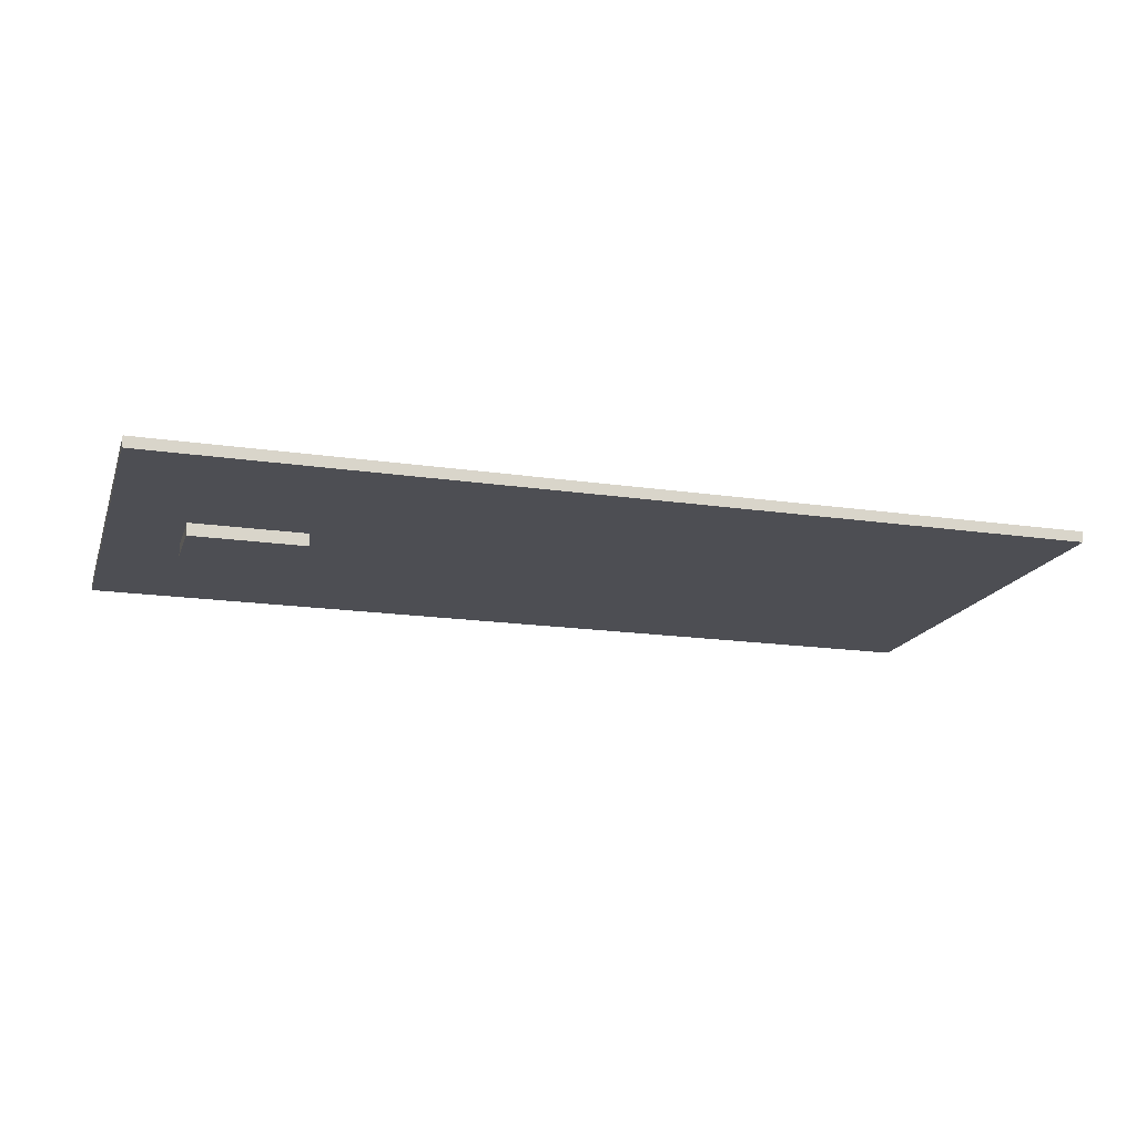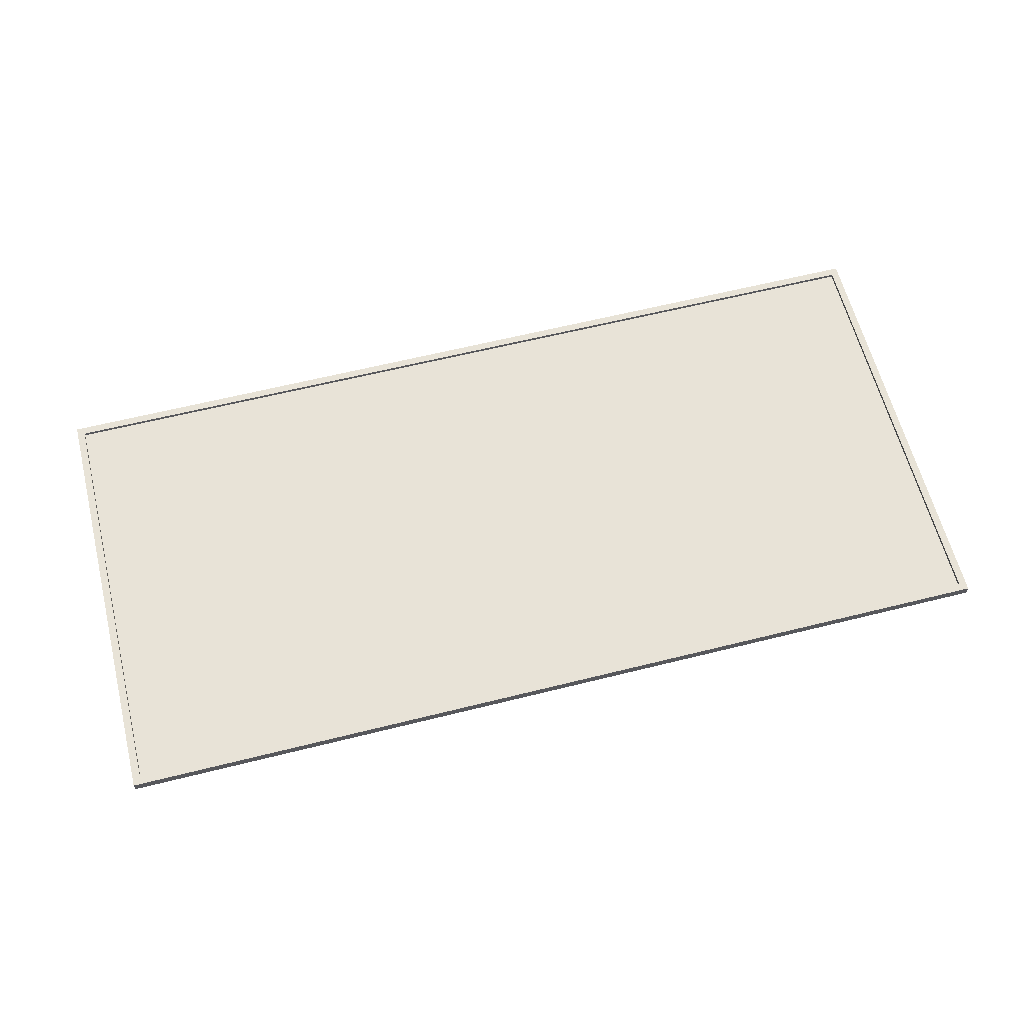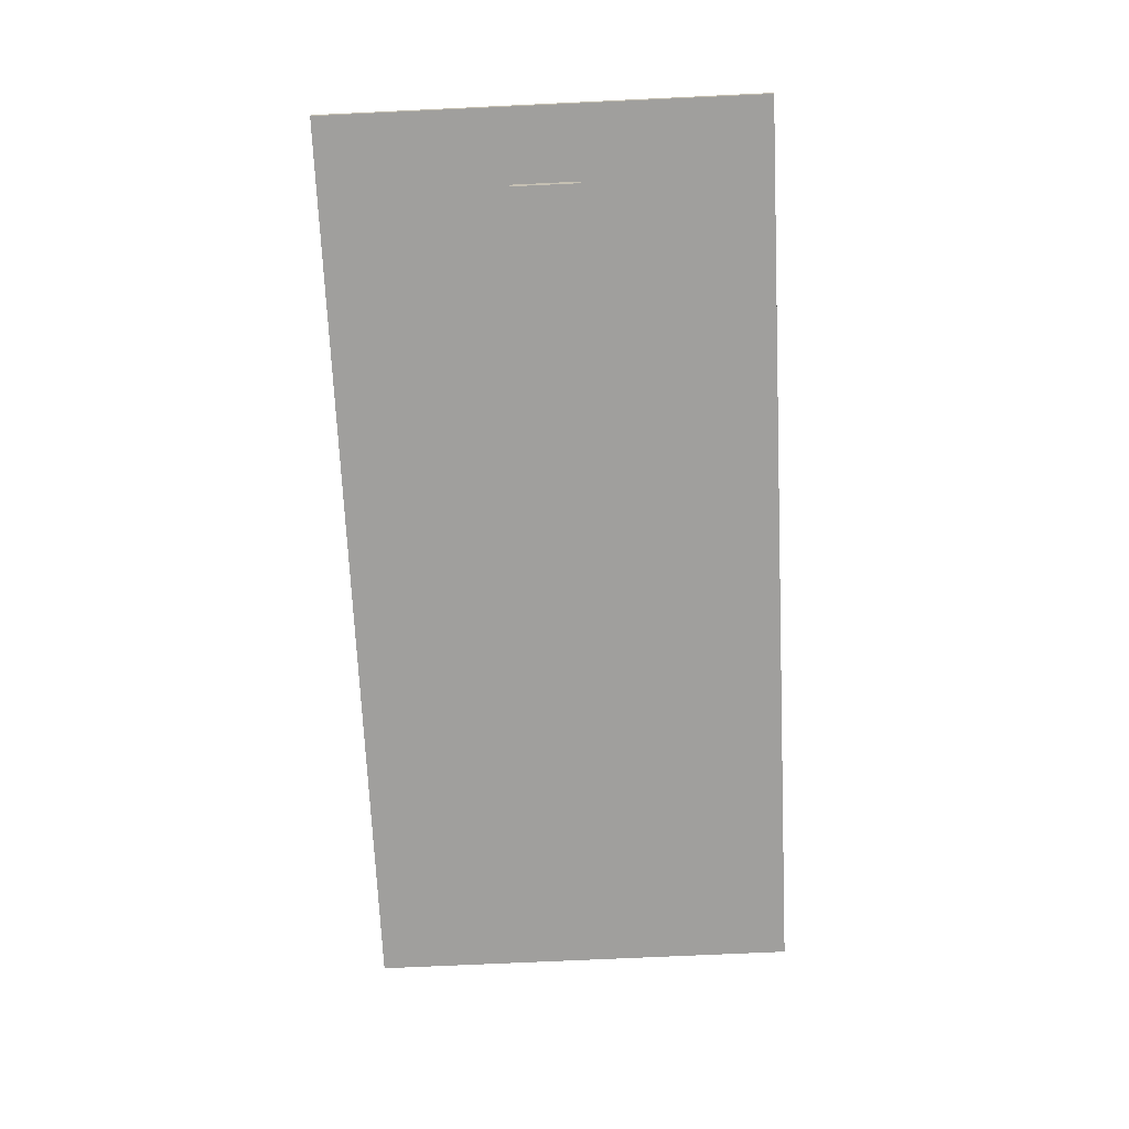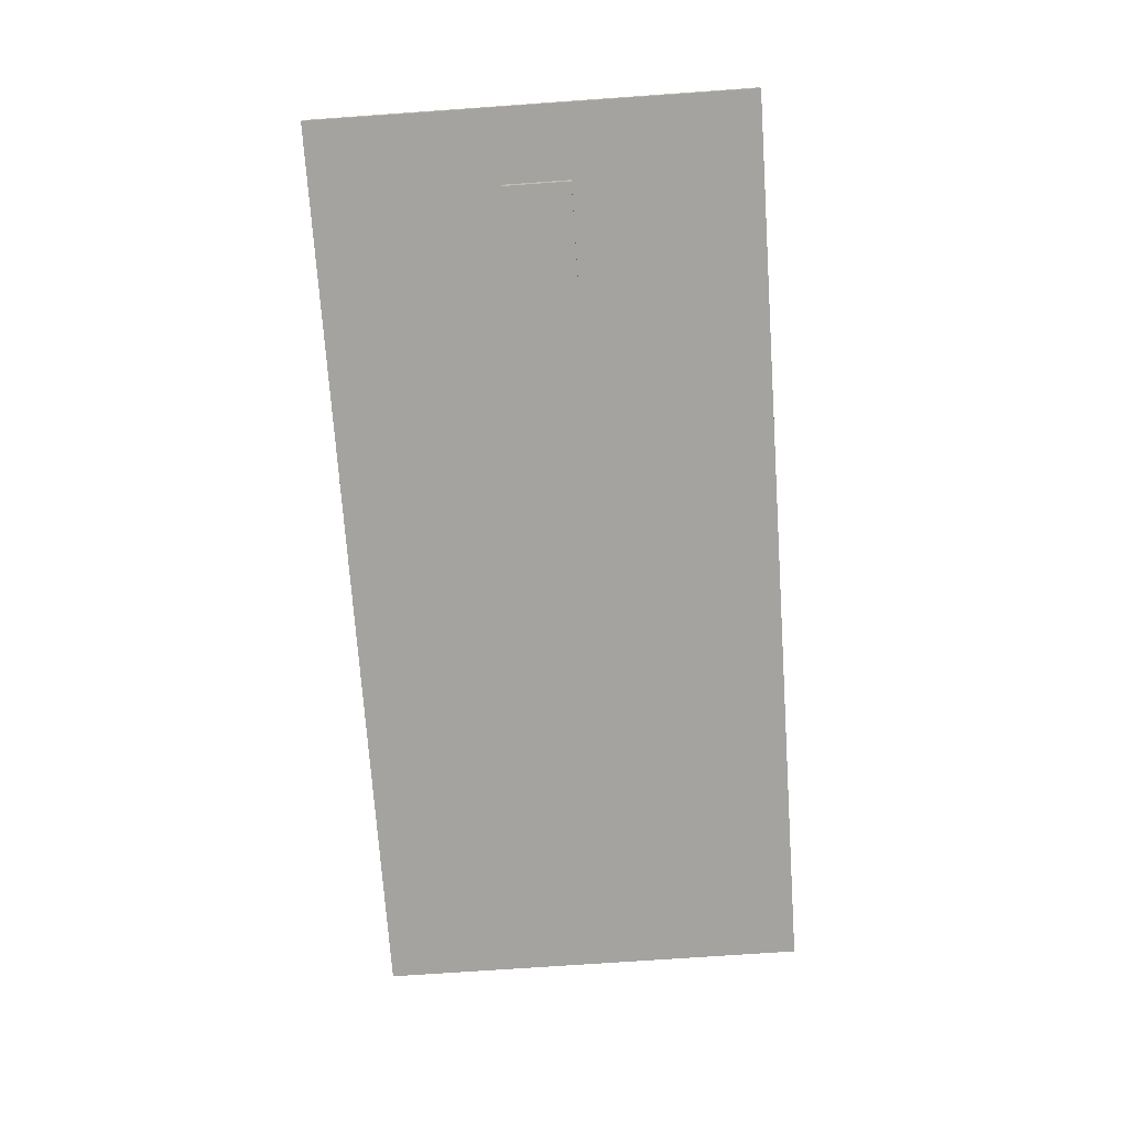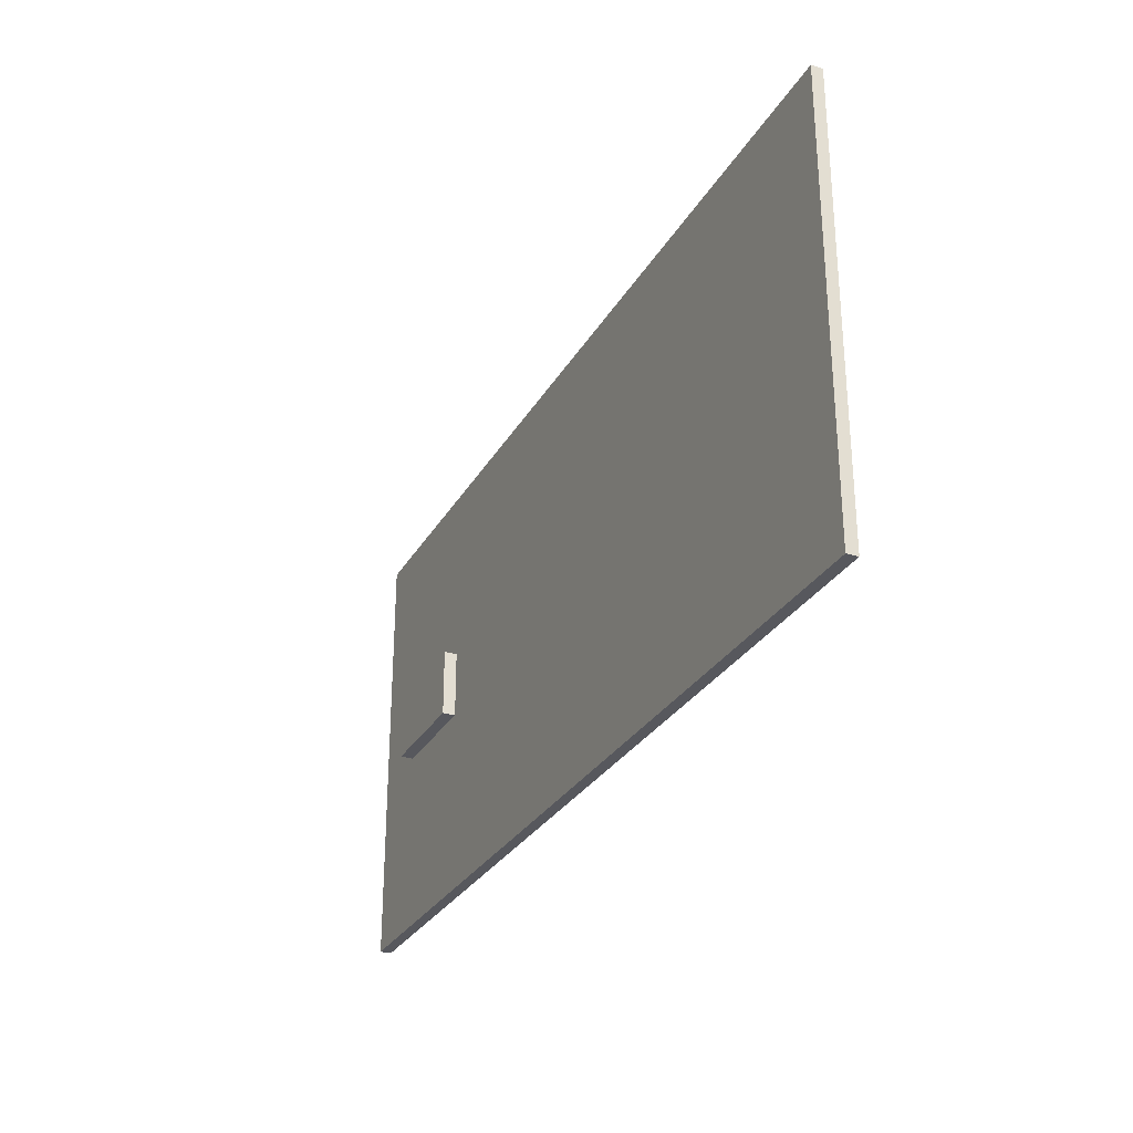
<metadata>
{"format":"obj","ext":"obj","renderer":"f3d","projection":"perspective","resolution":1024,"background":"white","views":[{"elev":-17.3,"azim":-16.4,"up":"+Y"},{"elev":62.3,"azim":-14.2,"up":"+Y"},{"elev":-71.4,"azim":-87.3,"up":"+Y"},{"elev":-72.8,"azim":-86.0,"up":"+Y"},{"elev":-28.9,"azim":65.4,"up":"+Z"}]}
</metadata>
<code>
v -181.8 -7.817 16.03
v -181.8 -0.1689 16.03
v -126.6 -7.817 16.03
v -126.6 -0.1689 16.03
v -126.6 -7.817 -16.03
v -126.6 -0.1689 -16.03
v -181.8 -7.817 -16.03
v -181.8 -0.1689 -16.03
v -216.3 3.462 -103.6
v -212.7 1.762 100
v 216.3 3.462 -103.6
v 212.7 1.762 100
v 216.3 3.462 103.6
v 212.7 1.762 -100
v -216.3 3.462 103.6
v -212.7 1.762 -100
v -216.3 -1.762 103.6
v -216.3 1.762 103.6
v 216.3 -1.762 103.6
v 216.3 1.762 103.6
v 216.3 -1.762 -103.6
v 216.3 1.762 -103.6
v -216.3 -1.762 -103.6
v -216.3 1.762 -103.6
v -212.7 3.462 100
v 212.7 3.462 100
v 212.7 3.462 -100
v -212.7 3.462 -100
o Cube.1
f 3 4 2 1
f 5 6 4 3
f 7 8 6 5
f 1 2 8 7
f 5 3 1 7
f 19 20 18 17
f 21 22 20 19
f 23 24 22 21
f 17 18 24 23
f 12 14 16 10
f 23 21 19 17
f 13 26 25 15
f 9 24 18 15
f 11 27 26 13
f 25 10 16 28
f 9 28 27 11
f 11 22 24 9
f 15 25 28 9
f 28 16 14 27
f 26 12 10 25
f 15 18 20 13
f 27 14 12 26
f 13 20 22 11

</code>
